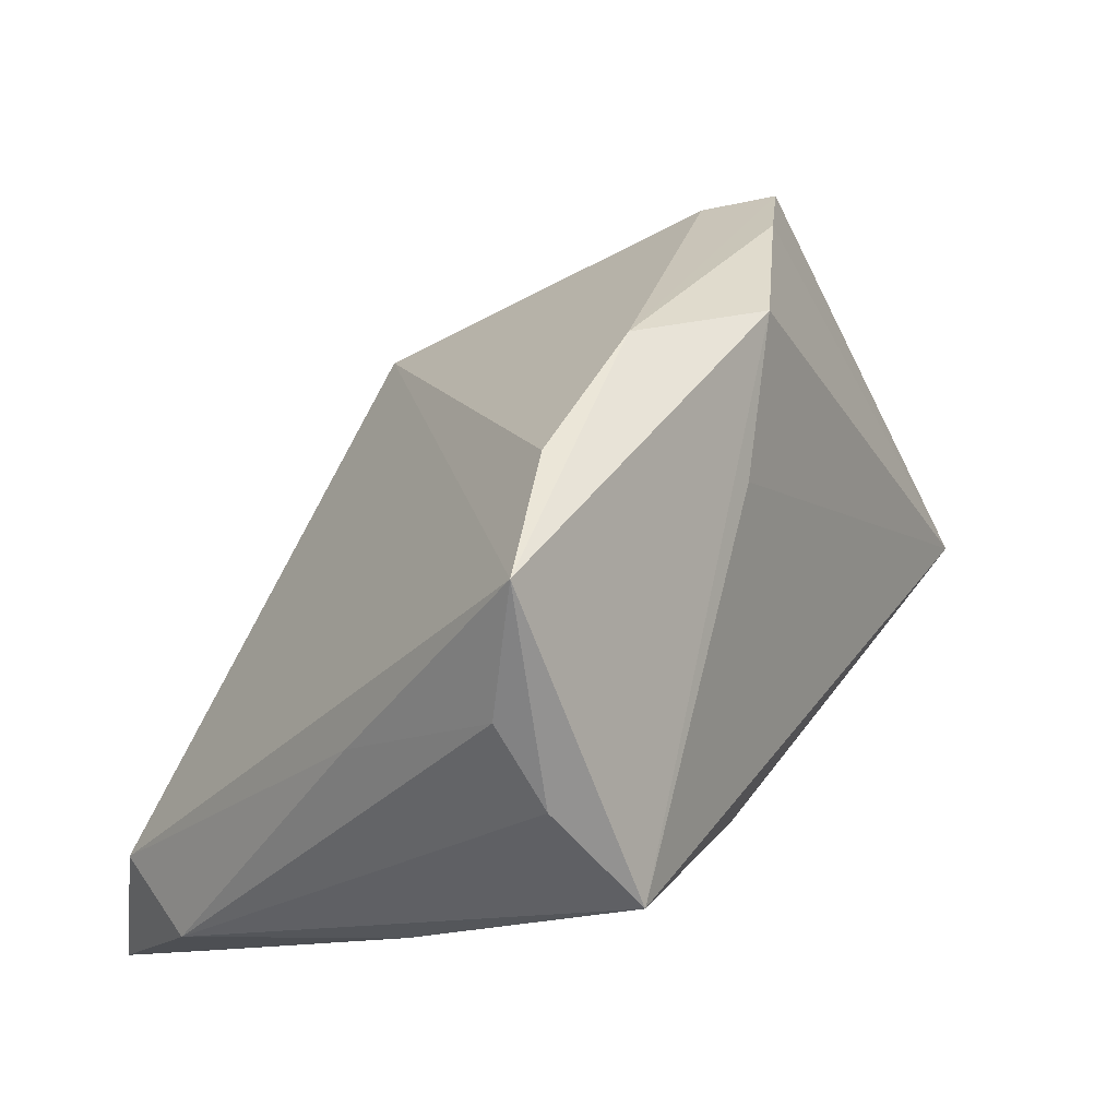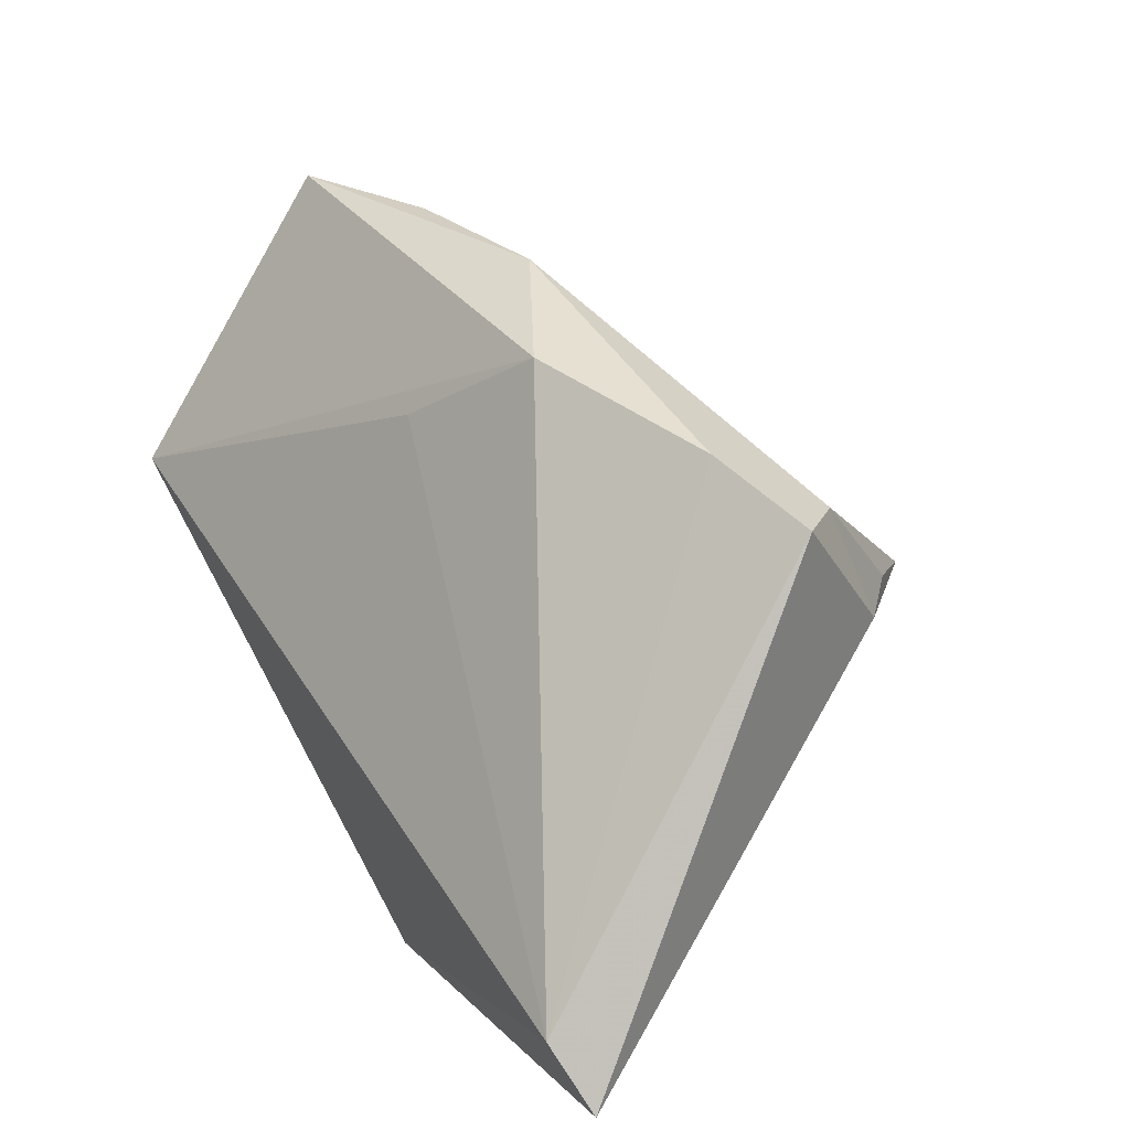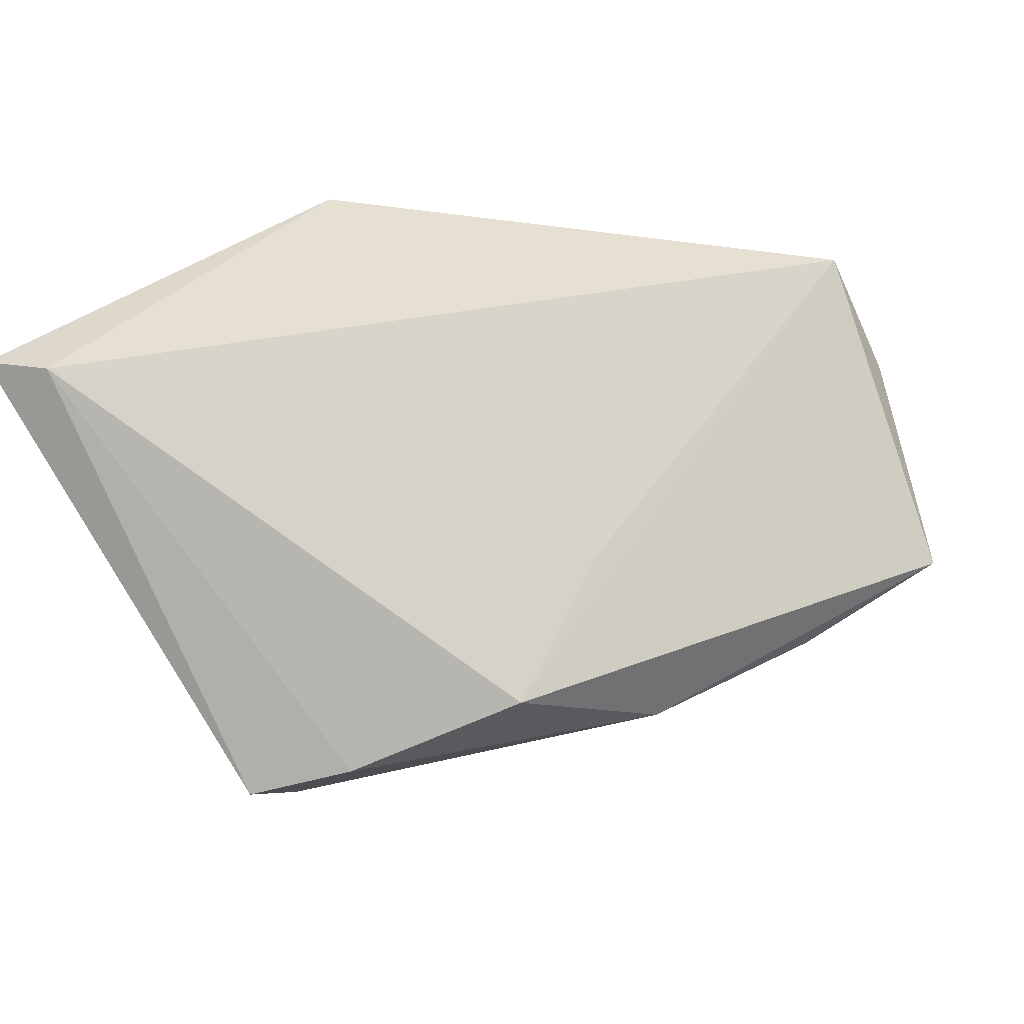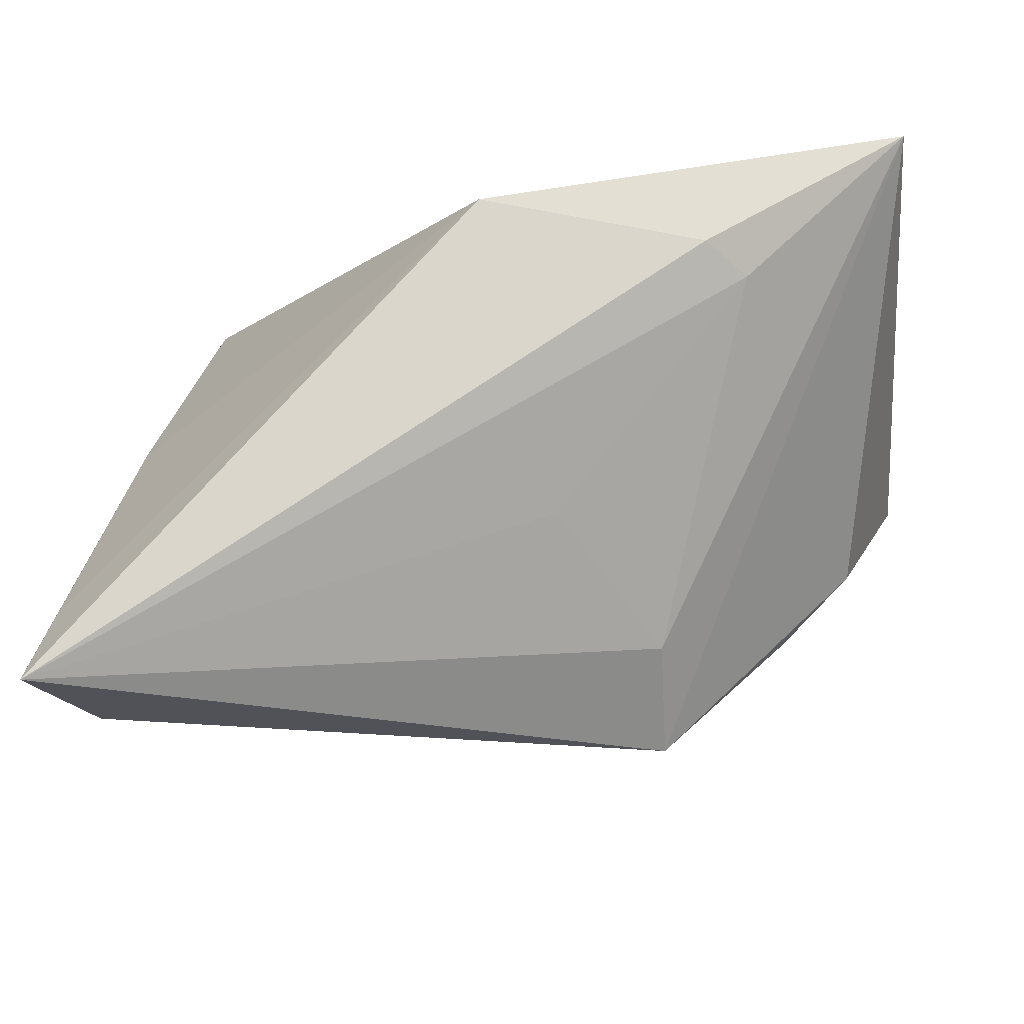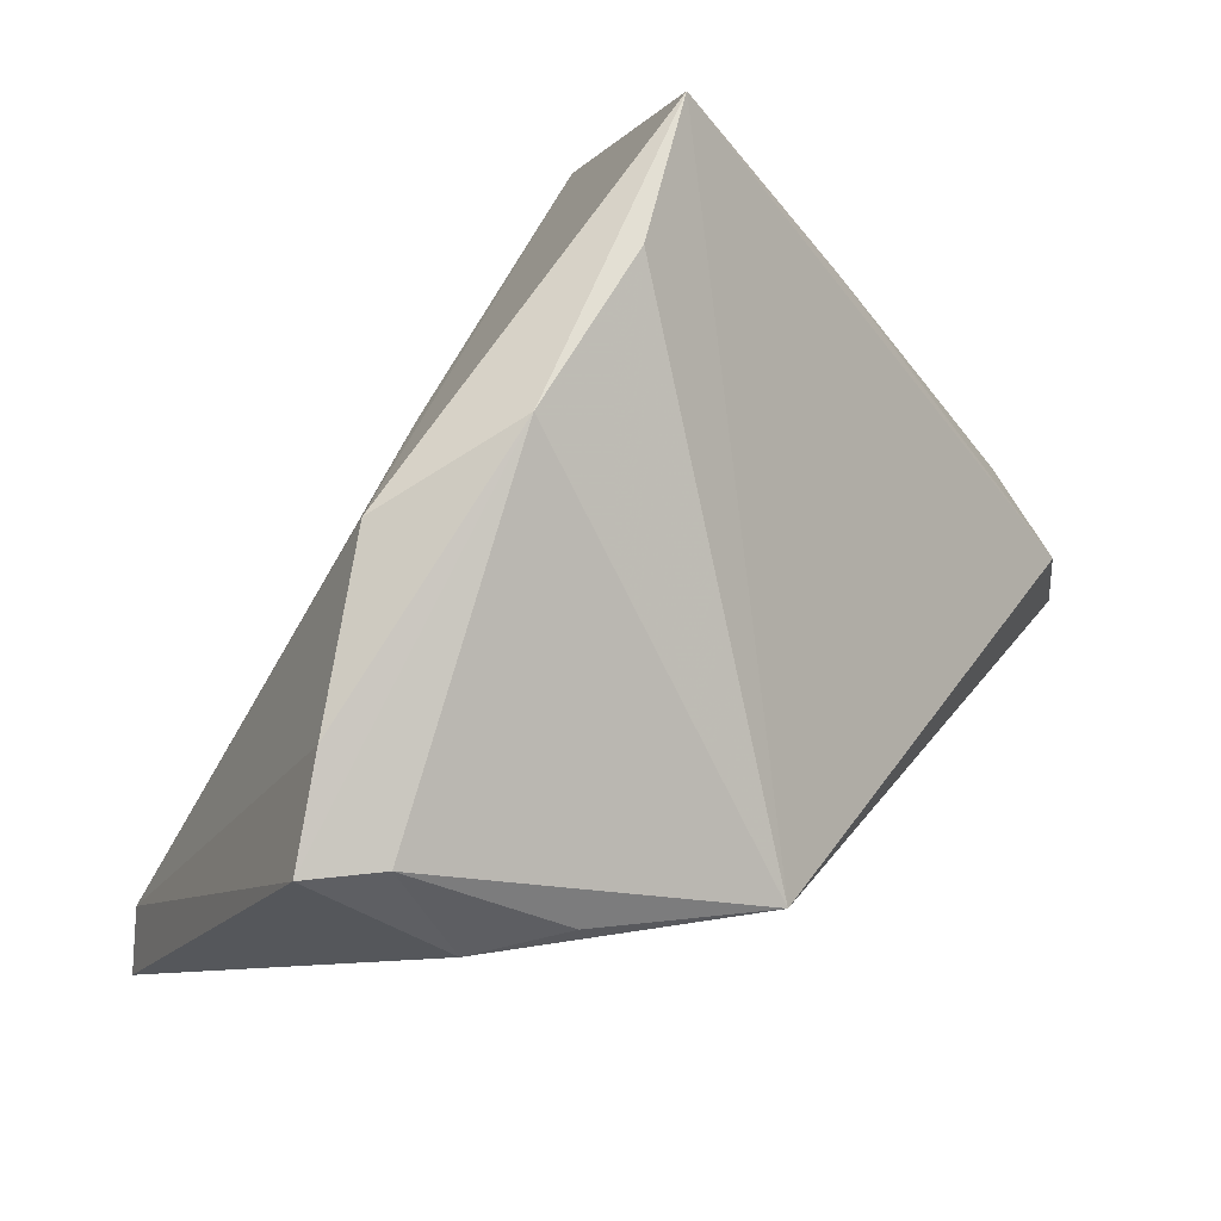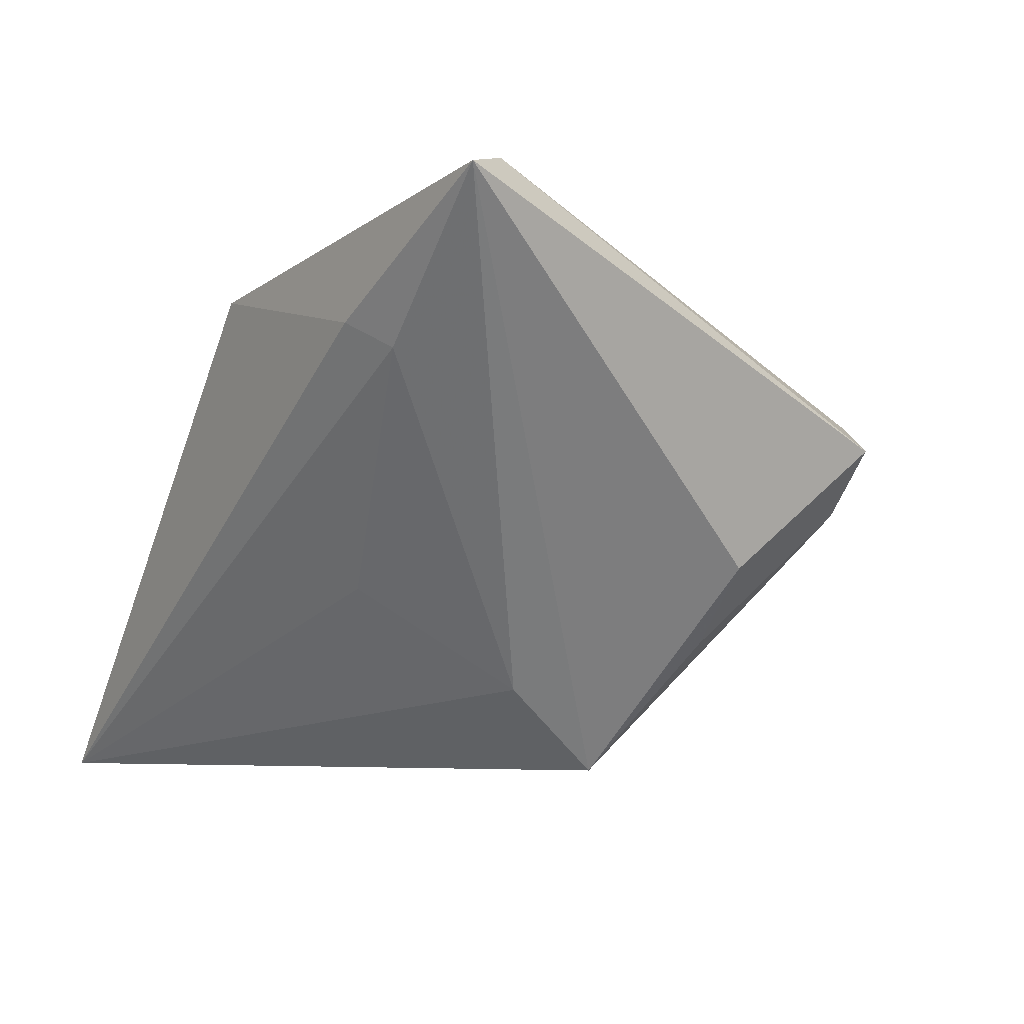
<metadata>
{"format":"obj","ext":"obj","renderer":"f3d","projection":"perspective","resolution":1024,"background":"white","views":[{"elev":49.7,"azim":-62.5,"up":"+Y"},{"elev":19.8,"azim":56.4,"up":"+Y"},{"elev":57.8,"azim":147.5,"up":"+Z"},{"elev":-21.6,"azim":8.5,"up":"+Z"},{"elev":61.0,"azim":122.2,"up":"+Y"},{"elev":-5.2,"azim":59.7,"up":"+Z"}]}
</metadata>
<code>
v -0.03881 0.01745 -0.005492
v 0.03537 0.01058 -0.02028
v 0.02155 -0.00588 -0.02553
v -0.04541 -0.03421 -0.03494
v -0.03751 0.03042 0.01075
v 0.03396 -0.02809 0.01074
v 0.0438 0.02301 -0.005809
v -0.03932 0.02253 0.01752
v 0.02016 0.03535 0.01272
v -0.01497 0.04309 0.004186
v 0.04357 0.01024 -0.01222
v 0.04955 0.02353 0.001033
v -0.03864 0.01227 0.02777
v -0.04213 -0.007156 0.002311
v 0.01124 -0.02089 -0.01378
v 0.004261 -0.03421 0.01976
v 0.02967 -0.03172 0.01377
v 0.02077 0.004815 -0.03494
v 0.03908 0.02899 0.005038
v -0.04426 -0.02754 -0.02511
v 0.05245 -0.02869 0.02701
v -0.03165 0.04467 0.009728
v -0.0481 -0.01777 -0.02355
v 0.004485 0.02656 0.01807
v 0.04732 -0.02249 0.02916
v 0.005156 0.04113 0.003496
v -0.04158 -0.01852 -0.03494
f 22 9 26
f 13 9 22
f 25 16 21
f 13 16 25
f 12 25 21
f 23 13 8
f 13 22 8
f 26 18 10
f 10 22 26
f 18 22 10
f 3 18 21
f 3 4 18
f 27 22 18
f 18 4 27
f 27 4 23
f 20 4 16
f 24 9 13
f 13 25 24
f 24 25 9
f 7 18 26
f 26 12 7
f 26 9 19
f 19 12 26
f 9 25 19
f 25 12 19
f 21 18 11
f 11 12 21
f 11 7 12
f 23 8 5
f 5 8 22
f 6 3 21
f 1 27 23
f 22 27 1
f 23 5 1
f 1 5 22
f 14 16 13
f 14 20 16
f 14 13 23
f 23 4 14
f 4 20 14
f 18 7 2
f 2 11 18
f 7 11 2
f 17 6 21
f 4 6 17
f 21 16 17
f 16 4 17
f 4 3 15
f 15 6 4
f 3 6 15

</code>
